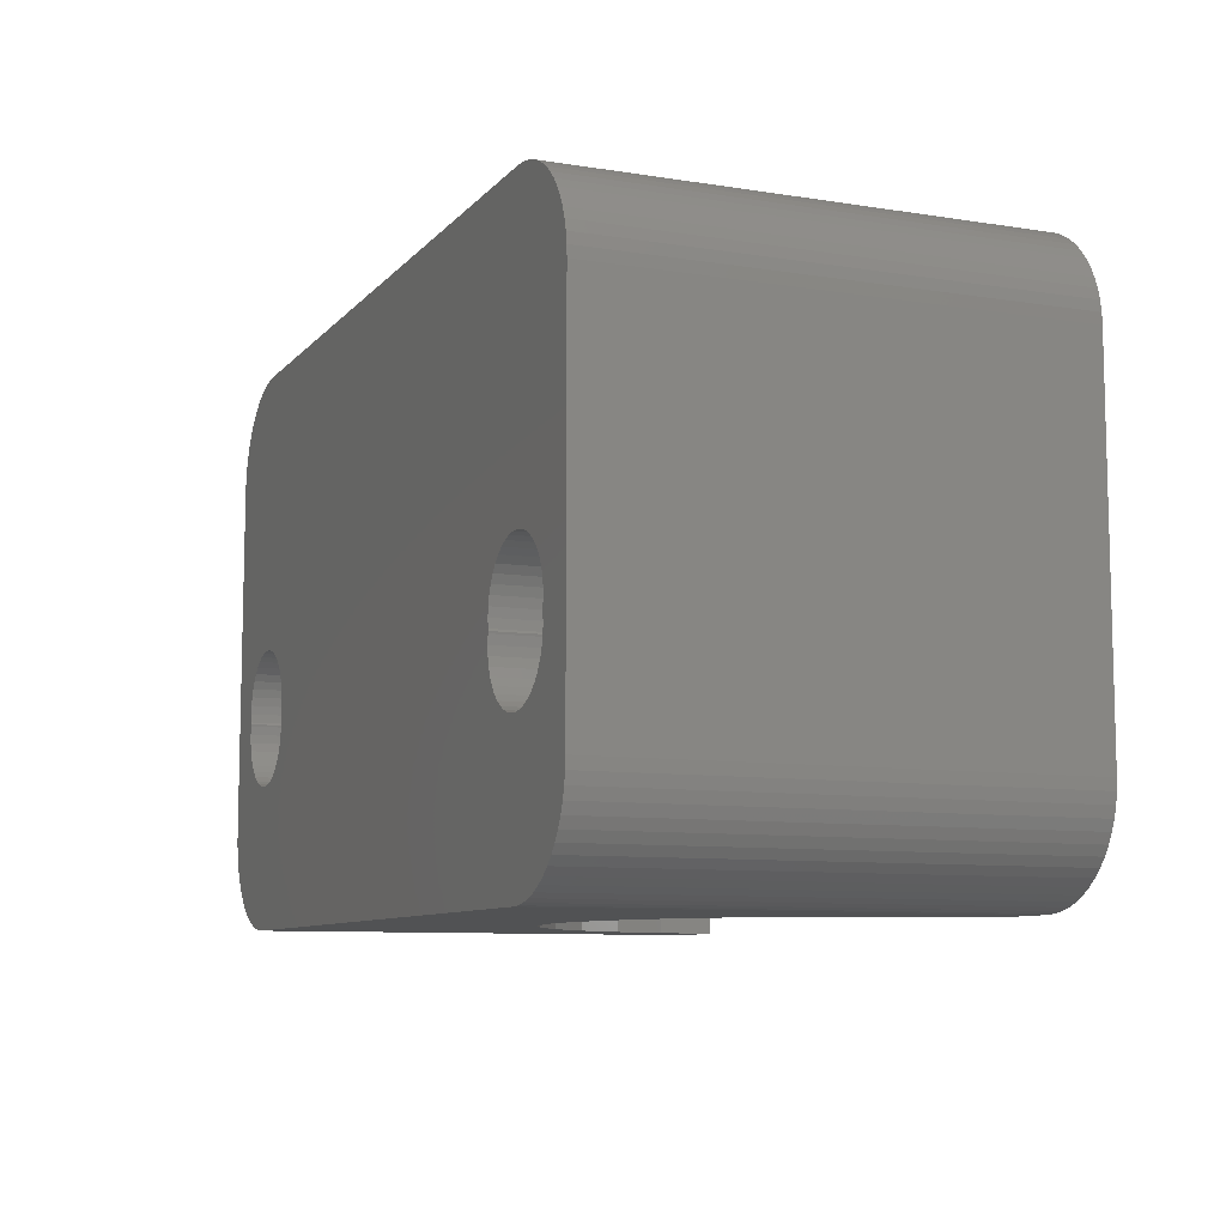
<metadata>
{"format":"stl","ext":"stl","renderer":"f3d","projection":"perspective","resolution":1024,"background":"white","views":[{"elev":-8.9,"azim":67.0,"up":"+Z"}]}
</metadata>
<code>
# stl→obj: 424 verts, 852 faces
v -0.6272 -5.967 -12.7
v -0.6272 -5.967 -7.3
v 0.6272 -5.967 -12.7
v 0.8362 -7.956 -12.7
v 0.6272 -5.967 -7.3
v 0.8362 -7.956 -7.3
v -0.8362 -7.956 -12.7
v 0.8362 -7.956 -16
v -0.8362 -7.956 -16
v 10 -13 -16
v -0.8362 -7.956 -7.3
v -0.8362 -7.956 0
v 0.8362 -7.956 0
v 10 -13 0
v -1.854 -5.706 -12.7
v -1.854 -5.706 -7.3
v -10 -13 -16
v -10 0 -16
v -7.308 -3.254 -16
v -2.472 -7.608 -16
v -4 -6.928 -16
v -5.353 -5.945 -16
v -6.472 -4.702 -16
v -8.637 -13 -11.23
v -8.79 -13 -11.42
v -8.971 -13 -11.59
v -9.175 -13 -11.73
v -9.397 -13 -11.84
v -9.633 -13 -11.91
v -9.877 -13 -11.95
v 8.637 -13 -11.23
v -10 -13 0
v -2.472 -7.608 0
v -4 -6.928 0
v -5.353 -5.945 0
v -6.472 -4.702 0
v -7.308 -3.254 0
v -10 0 0
v -8.637 -13 -8.771
v -8.79 -13 -8.578
v -8.971 -13 -8.41
v -9.175 -13 -8.271
v -9.397 -13 -8.164
v -9.633 -13 -8.091
v -7.825 -1.663 -16
v -8 0 -12.7
v -8 0 -16
v -9.877 0 -11.95
v -7.825 -1.663 0
v -8 0 0
v -8 0 -7.3
v -10.12 -13 -11.95
v -10.12 0 -11.95
v -10.12 -13 -8.055
v -10.12 0 -8.055
v -9.877 0 -8.055
v -9.877 -13 -8.055
v -10.3 -13 -0.01589
v -10.3 0 -0.01589
v -10.3 -13 -15.98
v -10.3 0 -15.98
v -10.37 -13 -11.91
v -10.37 0 -11.91
v -10.37 -13 -8.091
v -10.37 0 -8.091
v -10.6 -13 -11.84
v -10.6 0 -11.84
v -10.6 -13 -8.164
v -10.6 0 -8.164
v -10.6 -13 -0.06337
v -10.6 0 -0.06337
v -10.6 -13 -15.94
v -10.6 0 -15.94
v -10.82 -13 -11.73
v -10.82 0 -11.73
v -10.82 -13 -8.271
v -10.82 0 -8.271
v -10.9 -13 -0.1419
v -10.9 0 -0.1419
v -10.9 -13 -15.86
v -10.9 0 -15.86
v -11.03 -13 -11.59
v -11.03 0 -11.59
v -11.03 -13 -8.41
v -11.03 0 -8.41
v -11.18 -13 -0.2507
v -11.18 0 -0.2507
v -11.18 -13 -15.75
v -11.18 0 -15.75
v -11.21 -13 -11.42
v -11.21 0 -11.42
v -11.21 -13 -8.578
v -11.21 0 -8.578
v -11.36 -13 -11.23
v -11.36 0 -11.23
v -11.36 -13 -8.771
v -11.36 0 -8.771
v -11.45 -13 -0.3885
v -11.45 0 -0.3885
v -11.45 -13 -15.61
v -11.45 0 -15.61
v -11.49 -13 -11.02
v -11.49 0 -11.02
v -11.49 -13 -8.984
v -11.49 0 -8.984
v -11.58 -13 -10.79
v -11.58 0 -10.79
v -11.58 -13 -9.214
v -11.58 0 -9.214
v -11.63 -13 -10.05
v -11.62 -13 -10
v -11.63 -13 -9.946
v -11.63 0 -10.05
v -11.63 -13 -10.55
v -11.63 0 -10.55
v -11.63 -13 -9.454
v -11.63 0 -9.454
v -11.62 0 -10
v -11.63 0 -9.946
v -11.65 -13 -10.3
v -11.65 -13 -9.7
v -11.65 0 -10.3
v -11.65 0 -9.7
v -11.7 -13 -0.5539
v -11.7 0 -0.5539
v -11.7 -13 -15.45
v -11.7 0 -15.45
v -11.94 -13 -0.7449
v -11.94 0 -0.7449
v -11.94 -13 -15.26
v -11.94 0 -15.26
v -12.16 -13 -0.9595
v -12.16 0 -0.9595
v -12.16 -13 -15.04
v -12.16 0 -15.04
v -12.35 -13 -1.195
v -12.35 0 -1.195
v -12.35 -13 -14.8
v -12.35 0 -14.8
v -12.51 -13 -1.45
v -12.51 0 -1.45
v -12.51 -13 -14.55
v -12.51 0 -14.55
v -12.65 -13 -1.72
v -12.65 0 -1.72
v -12.65 -13 -14.28
v -12.65 0 -14.28
v -12.76 -13 -14
v -12.76 0 -14
v -12.76 -13 -2.004
v -12.76 0 -2.004
v -12.84 -13 -13.7
v -12.84 0 -13.7
v -12.84 -13 -2.297
v -12.84 0 -2.297
v -12.88 -13 -13.4
v -12.88 0 -13.4
v -12.88 -13 -2.597
v -12.88 0 -2.597
v -12.9 -13 -13.1
v -12.9 -13 -2.9
v -12.9 0 -2.9
v -12.9 0 -13.1
v -2.472 -7.608 -12.7
v -2.472 -7.608 -7.3
v -3 -5.196 -12.7
v -3 -5.196 -7.3
v -4 -6.928 -12.7
v -4 -6.928 -7.3
v -4.015 -4.459 -12.7
v -4.015 -4.459 -7.3
v -4.854 -3.527 -12.7
v -4.854 -3.527 -7.3
v -5.353 -5.945 -12.7
v -5.353 -5.945 -7.3
v -5.481 -2.44 -12.7
v -5.481 -2.44 -7.3
v -5.869 -1.247 -12.7
v -5.869 -1.247 -7.3
v -6 0 -12.7
v -6 0 -7.3
v -6.472 -4.702 -12.7
v -6.472 -4.702 -7.3
v -7.308 -3.254 -12.7
v -7.308 -3.254 -7.3
v -7.825 -1.663 -12.7
v -7.825 -1.663 -7.3
v -8.35 -13 -10.3
v 8.35 -13 -10.3
v 8.35 -13 -9.7
v -8.35 -13 -9.7
v 8.368 -13 -9.454
v -8.35 0 -10.3
v -8.35 0 -9.7
v -8.368 -13 -10.05
v -8.368 -13 -9.946
v -8.368 0 -10.05
v -8.368 -13 -10.55
v -8.368 0 -10.55
v 8.368 -13 -10.55
v -8.368 -13 -9.454
v -8.368 0 -9.454
v 8.423 -13 -9.214
v -8.368 0 -9.946
v -8.381 -13 -10
v -8.381 0 -10
v -8.423 -13 -10.79
v -8.423 0 -10.79
v 8.423 -13 -10.79
v -8.423 -13 -9.214
v -8.423 0 -9.214
v 8.513 -13 -8.984
v -8.513 -13 -11.02
v -8.513 0 -11.02
v 8.513 -13 -11.02
v -8.513 -13 -8.984
v -8.513 0 -8.984
v 8.637 -13 -8.771
v -8.637 0 -11.23
v -8.637 0 -8.771
v -8.79 0 -11.42
v -8.79 0 -8.578
v -8.971 0 -11.59
v -8.971 0 -8.41
v -9.175 0 -11.73
v -9.175 0 -8.271
v -9.397 0 -11.84
v -9.397 0 -8.164
v -9.633 0 -11.91
v -9.633 0 -8.091
v 1.854 -5.706 -12.7
v 1.854 -5.706 -7.3
v 2.472 -7.608 -12.7
v 2.472 -7.608 -16
v 2.472 -7.608 -7.3
v 2.472 -7.608 0
v 3 -5.196 -12.7
v 3 -5.196 -7.3
v 10 0 -16
v 10.3 0 -15.98
v 10.3 -13 -15.98
v 10.12 -13 -11.95
v 10.3 -13 -0.01589
v 10 0 0
v 12.9 -13 -2.9
v 10.12 0 -11.95
v 10.3 0 -0.01589
v 12.9 0 -2.9
v 10.6 -13 -15.94
v 10.37 -13 -11.91
v 10.9 -13 -15.86
v 11.18 -13 -15.75
v 11.45 -13 -15.61
v 11.7 -13 -15.45
v 10.12 -13 -8.055
v 10.12 0 -8.055
v 10.37 0 -8.091
v 10.37 -13 -8.091
v 10.37 0 -11.91
v 11.7 0 -15.45
v 10.6 0 -15.94
v 10.9 0 -15.86
v 11.18 0 -15.75
v 11.45 0 -15.61
v 10.6 -13 -0.06337
v 10.6 0 -0.06337
v 10.6 -13 -11.84
v 11.94 -13 -15.26
v 12.16 -13 -15.04
v 12.35 -13 -14.8
v 12.51 -13 -14.55
v 12.65 -13 -14.28
v 10.6 0 -8.164
v 10.6 -13 -8.164
v 10.6 0 -11.84
v 12.65 0 -14.28
v 11.94 0 -15.26
v 12.16 0 -15.04
v 12.35 0 -14.8
v 12.51 0 -14.55
v 10.82 -13 -11.73
v 12.76 -13 -14
v 12.84 -13 -13.7
v 12.88 -13 -13.4
v 12.9 -13 -13.1
v 10.82 0 -8.271
v 10.82 -13 -8.271
v 10.82 0 -11.73
v 12.9 0 -13.1
v 12.76 0 -14
v 12.84 0 -13.7
v 12.88 0 -13.4
v 10.9 -13 -0.1419
v 10.9 0 -0.1419
v 11.03 -13 -11.59
v 11.03 0 -8.41
v 11.03 -13 -8.41
v 11.03 0 -11.59
v 11.18 -13 -0.2507
v 11.18 0 -0.2507
v 11.21 -13 -11.42
v 11.21 0 -8.578
v 11.21 -13 -8.578
v 11.21 0 -11.42
v 11.45 -13 -0.3885
v 11.45 0 -0.3885
v 11.36 -13 -11.23
v 11.36 0 -11.23
v 11.36 -13 -8.771
v 11.36 0 -8.771
v 11.49 -13 -11.02
v 11.49 0 -11.02
v 11.49 -13 -8.984
v 11.49 0 -8.984
v 11.7 -13 -0.5539
v 11.7 0 -0.5539
v 11.58 -13 -10.79
v 11.58 0 -10.79
v 11.58 -13 -9.214
v 11.58 0 -9.214
v 11.63 -13 -10.55
v 11.63 0 -10.55
v 11.63 -13 -9.454
v 11.63 0 -9.454
v 11.62 -13 -10
v 11.62 0 -10
v 11.63 -13 -10.05
v 11.63 -13 -9.946
v 11.63 0 -9.946
v 11.63 0 -10.05
v 11.65 -13 -10.3
v 11.65 0 -10.3
v 11.65 -13 -9.7
v 11.65 0 -9.7
v 11.94 -13 -0.7449
v 11.94 0 -0.7449
v 12.16 -13 -0.9595
v 12.16 0 -0.9595
v 12.35 -13 -1.195
v 12.35 0 -1.195
v 12.51 -13 -1.45
v 12.51 0 -1.45
v 12.65 -13 -1.72
v 12.65 0 -1.72
v 12.76 -13 -2.004
v 12.76 0 -2.004
v 12.84 -13 -2.297
v 12.84 0 -2.297
v 12.88 -13 -2.597
v 12.88 0 -2.597
v 4 -6.928 -12.7
v 4 -6.928 -16
v 4 -6.928 -7.3
v 4 -6.928 0
v 4.015 -4.459 -12.7
v 4.015 -4.459 -7.3
v 5.353 -5.945 -12.7
v 5.353 -5.945 -16
v 5.353 -5.945 -7.3
v 5.353 -5.945 0
v 4.854 -3.527 -7.3
v 4.854 -3.527 -12.7
v 5.481 -2.44 -7.3
v 5.481 -2.44 -12.7
v 6.472 -4.702 -12.7
v 6.472 -4.702 -7.3
v 6.472 -4.702 -16
v 6.472 -4.702 0
v 5.869 -1.247 -7.3
v 5.869 -1.247 -12.7
v 7.308 -3.254 -12.7
v 7.308 -3.254 -7.3
v 6 0 -7.3
v 6 0 -12.7
v 8 0 -12.7
v 7.825 -1.663 -12.7
v 7.825 -1.663 -7.3
v 8 0 -7.3
v 8.35 0 -10.3
v 8.368 0 -10.55
v 8.423 0 -10.79
v 8.513 0 -11.02
v 8.513 0 -8.984
v 8.35 0 -9.7
v 8.368 0 -9.454
v 8.423 0 -9.214
v 7.308 -3.254 -16
v 7.308 -3.254 0
v 7.825 -1.663 -16
v 7.825 -1.663 0
v 8 0 -16
v 8 0 0
v 8.637 0 -11.23
v 8.79 0 -11.42
v 8.971 0 -11.59
v 9.175 0 -11.73
v 9.397 0 -11.84
v 9.633 0 -11.91
v 9.877 0 -11.95
v 9.877 0 -8.055
v 8.637 0 -8.771
v 8.79 0 -8.578
v 8.971 0 -8.41
v 9.175 0 -8.271
v 9.397 0 -8.164
v 9.633 0 -8.091
v 8.368 -13 -10.05
v 8.368 -13 -9.946
v 8.368 0 -9.946
v 8.368 0 -10.05
v 8.381 -13 -10
v 8.381 0 -10
v 8.79 -13 -11.42
v 8.79 -13 -8.578
v 8.971 -13 -11.59
v 8.971 -13 -8.41
v 9.175 -13 -11.73
v 9.175 -13 -8.271
v 9.397 -13 -11.84
v 9.397 -13 -8.164
v 9.633 -13 -11.91
v 9.633 -13 -8.091
v 9.877 -13 -11.95
v 9.877 -13 -8.055
f 1 2 3
f 1 3 4
f 2 5 3
f 2 6 5
f 7 1 4
f 7 4 8
f 9 7 8
f 9 8 10
f 11 12 6
f 11 6 2
f 12 13 6
f 12 14 13
f 15 1 7
f 15 16 1
f 16 2 1
f 16 11 2
f 17 9 10
f 17 18 19
f 17 20 9
f 17 21 20
f 17 22 21
f 17 23 22
f 17 19 23
f 17 24 25
f 17 25 26
f 17 26 27
f 17 27 28
f 17 28 29
f 17 29 30
f 17 10 31
f 17 31 24
f 32 12 33
f 32 33 34
f 32 34 35
f 32 35 36
f 32 36 37
f 32 37 38
f 32 39 14
f 32 40 39
f 32 41 40
f 32 42 41
f 32 43 42
f 32 44 43
f 32 14 12
f 18 45 19
f 18 46 47
f 18 47 45
f 18 48 46
f 38 37 49
f 38 49 50
f 38 50 51
f 52 17 30
f 52 30 53
f 54 55 56
f 54 56 57
f 53 30 48
f 53 48 18
f 55 51 56
f 58 32 59
f 60 17 52
f 60 18 17
f 60 61 18
f 59 32 38
f 61 53 18
f 62 52 63
f 64 55 54
f 64 65 55
f 63 52 53
f 66 62 67
f 68 65 64
f 68 69 65
f 67 62 63
f 70 58 71
f 72 60 52
f 72 61 60
f 72 73 61
f 71 58 59
f 73 53 61
f 74 66 75
f 76 69 68
f 76 77 69
f 75 66 67
f 78 70 79
f 80 72 52
f 80 73 72
f 80 81 73
f 79 70 71
f 81 53 73
f 82 74 83
f 84 77 76
f 84 85 77
f 83 74 75
f 86 78 87
f 88 80 52
f 88 81 80
f 88 89 81
f 87 78 79
f 89 53 81
f 90 82 91
f 92 85 84
f 92 93 85
f 91 82 83
f 94 90 91
f 94 91 95
f 96 97 92
f 97 93 92
f 98 86 99
f 100 88 52
f 100 89 88
f 100 101 89
f 99 86 87
f 101 53 89
f 102 94 95
f 102 95 103
f 104 105 96
f 105 97 96
f 106 102 103
f 106 103 107
f 108 109 104
f 109 105 104
f 110 111 112
f 110 113 111
f 114 106 107
f 114 107 115
f 116 117 108
f 112 111 118
f 112 118 119
f 113 118 111
f 113 119 118
f 117 109 108
f 120 110 112
f 120 114 115
f 120 112 121
f 120 115 122
f 120 122 110
f 121 112 119
f 121 119 123
f 121 123 116
f 122 113 110
f 122 119 113
f 122 123 119
f 123 117 116
f 124 98 125
f 126 52 62
f 126 100 52
f 126 101 100
f 126 127 101
f 125 98 99
f 127 53 101
f 127 63 53
f 128 124 129
f 130 126 62
f 130 127 126
f 130 131 127
f 129 124 125
f 131 63 127
f 132 128 129
f 132 129 133
f 134 130 62
f 134 135 130
f 135 63 131
f 135 131 130
f 136 132 133
f 136 133 137
f 138 134 62
f 138 139 134
f 139 63 135
f 139 135 134
f 140 136 137
f 140 137 141
f 142 138 62
f 142 143 138
f 143 63 139
f 143 139 138
f 144 140 141
f 144 141 145
f 146 62 66
f 146 142 62
f 146 147 142
f 147 63 143
f 147 67 63
f 147 143 142
f 148 146 66
f 148 149 146
f 150 144 145
f 150 145 151
f 149 67 147
f 149 147 146
f 152 148 66
f 152 153 148
f 154 150 151
f 154 151 155
f 153 67 149
f 153 149 148
f 156 152 66
f 156 157 152
f 158 154 155
f 158 155 159
f 157 67 153
f 157 153 152
f 160 66 74
f 160 74 82
f 160 82 90
f 160 90 94
f 160 94 102
f 160 102 106
f 160 106 114
f 160 114 120
f 160 116 161
f 160 120 121
f 160 121 116
f 160 156 66
f 160 161 162
f 160 163 156
f 160 162 163
f 161 32 58
f 161 54 57
f 161 58 70
f 161 64 54
f 161 68 64
f 161 70 78
f 161 76 68
f 161 78 86
f 161 84 76
f 161 86 98
f 161 92 84
f 161 96 92
f 161 98 124
f 161 104 96
f 161 108 104
f 161 116 108
f 161 124 128
f 161 128 132
f 161 132 136
f 161 136 140
f 161 140 144
f 161 144 150
f 161 150 154
f 161 154 158
f 161 158 159
f 161 159 162
f 161 44 32
f 161 57 44
f 163 67 157
f 163 75 67
f 163 83 75
f 163 91 83
f 163 95 91
f 163 103 95
f 163 107 103
f 163 115 107
f 163 117 123
f 163 122 115
f 163 123 122
f 163 157 156
f 163 162 117
f 162 38 51
f 162 55 65
f 162 59 38
f 162 65 69
f 162 69 77
f 162 71 59
f 162 77 85
f 162 79 71
f 162 85 93
f 162 87 79
f 162 93 97
f 162 97 105
f 162 99 87
f 162 105 109
f 162 109 117
f 162 125 99
f 162 129 125
f 162 133 129
f 162 137 133
f 162 141 137
f 162 145 141
f 162 151 145
f 162 155 151
f 162 159 155
f 162 51 55
f 164 7 9
f 164 15 7
f 20 164 9
f 165 11 16
f 165 33 11
f 33 12 11
f 166 15 164
f 166 167 15
f 167 16 15
f 167 165 16
f 168 164 20
f 168 166 164
f 21 168 20
f 169 165 167
f 169 34 165
f 34 33 165
f 170 166 168
f 170 171 166
f 171 167 166
f 171 169 167
f 172 171 170
f 172 173 171
f 174 168 21
f 174 170 168
f 174 172 170
f 22 174 21
f 175 169 171
f 175 171 173
f 175 35 169
f 35 34 169
f 176 173 172
f 176 177 173
f 178 177 176
f 178 179 177
f 180 179 178
f 180 181 179
f 182 172 174
f 182 176 172
f 23 174 22
f 23 182 174
f 183 173 177
f 183 175 173
f 183 35 175
f 183 36 35
f 184 176 182
f 184 178 176
f 19 182 23
f 19 184 182
f 185 177 179
f 185 183 177
f 185 36 183
f 185 37 36
f 186 178 184
f 186 180 178
f 45 184 19
f 45 186 184
f 187 179 181
f 187 185 179
f 187 37 185
f 187 49 37
f 46 180 186
f 47 186 45
f 47 46 186
f 51 187 181
f 51 49 187
f 51 50 49
f 188 189 190
f 188 190 191
f 191 190 192
f 193 181 180
f 193 194 181
f 195 188 196
f 195 197 188
f 198 188 193
f 198 193 199
f 198 189 188
f 198 200 189
f 201 191 192
f 201 202 191
f 201 192 203
f 196 188 191
f 196 191 194
f 196 194 204
f 197 193 188
f 197 194 193
f 197 204 194
f 199 193 180
f 202 181 194
f 202 194 191
f 205 195 196
f 205 196 204
f 205 204 206
f 205 206 195
f 206 197 195
f 206 204 197
f 207 198 199
f 207 199 208
f 207 200 198
f 207 209 200
f 210 201 203
f 210 211 201
f 210 203 212
f 208 199 180
f 211 181 202
f 211 202 201
f 213 207 208
f 213 208 214
f 213 209 207
f 213 215 209
f 216 210 212
f 216 217 210
f 216 212 218
f 214 180 46
f 214 208 180
f 217 181 211
f 217 51 181
f 217 211 210
f 24 213 214
f 24 214 219
f 24 215 213
f 24 31 215
f 39 216 218
f 39 220 216
f 39 218 14
f 219 214 46
f 220 51 217
f 220 217 216
f 25 24 219
f 25 219 221
f 40 222 39
f 221 219 46
f 222 51 220
f 222 220 39
f 26 25 223
f 41 222 40
f 41 224 222
f 223 25 221
f 223 221 46
f 224 51 222
f 27 26 225
f 42 224 41
f 42 226 224
f 225 26 223
f 225 223 46
f 226 51 224
f 28 27 227
f 43 226 42
f 43 228 226
f 227 27 225
f 227 225 46
f 228 51 226
f 29 28 229
f 44 228 43
f 44 230 228
f 229 28 227
f 229 227 46
f 230 51 228
f 30 29 48
f 57 230 44
f 57 56 230
f 48 29 229
f 48 229 46
f 56 51 230
f 3 5 231
f 3 231 4
f 5 6 232
f 5 232 231
f 4 231 233
f 4 233 234
f 8 4 234
f 8 234 10
f 6 13 235
f 6 235 232
f 13 14 236
f 13 236 235
f 231 232 237
f 231 237 233
f 232 235 238
f 232 238 237
f 10 239 240
f 10 241 242
f 10 240 241
f 14 243 244
f 14 245 243
f 239 246 240
f 244 243 247
f 244 247 248
f 242 241 249
f 242 250 246
f 242 249 251
f 242 251 252
f 242 252 253
f 242 253 254
f 242 254 250
f 255 256 257
f 255 258 245
f 255 257 258
f 246 250 259
f 246 259 260
f 246 261 240
f 246 262 261
f 246 263 262
f 246 264 263
f 246 260 264
f 256 248 257
f 243 265 247
f 243 245 265
f 241 240 261
f 241 261 249
f 247 265 266
f 247 266 248
f 250 267 259
f 250 254 268
f 250 268 269
f 250 269 270
f 250 270 271
f 250 271 272
f 250 272 267
f 258 257 273
f 258 274 245
f 258 273 274
f 259 267 275
f 259 275 276
f 259 277 260
f 259 278 277
f 259 279 278
f 259 280 279
f 259 276 280
f 257 248 273
f 267 281 275
f 267 272 282
f 267 282 283
f 267 283 284
f 267 284 285
f 267 285 281
f 274 273 286
f 274 287 245
f 274 286 287
f 275 281 288
f 275 288 289
f 275 290 276
f 275 291 290
f 275 292 291
f 275 289 292
f 273 248 286
f 265 293 266
f 265 245 293
f 249 261 262
f 249 262 251
f 266 293 294
f 266 294 248
f 281 295 288
f 281 285 295
f 287 286 296
f 287 297 245
f 287 296 297
f 288 295 298
f 288 298 289
f 286 248 296
f 293 299 294
f 293 245 299
f 251 262 263
f 251 263 252
f 294 299 300
f 294 300 248
f 295 301 298
f 295 285 301
f 297 296 302
f 297 303 245
f 297 302 303
f 298 301 304
f 298 304 289
f 296 248 302
f 299 305 300
f 299 245 305
f 252 263 264
f 252 264 253
f 300 305 306
f 300 306 248
f 301 307 308
f 301 308 304
f 301 285 307
f 303 302 309
f 303 309 245
f 304 308 289
f 302 310 309
f 302 248 310
f 307 311 312
f 307 312 308
f 307 285 311
f 309 310 313
f 309 313 245
f 308 312 289
f 310 314 313
f 310 248 314
f 305 315 306
f 305 245 315
f 253 264 260
f 253 260 254
f 306 315 316
f 306 316 248
f 311 317 318
f 311 318 312
f 311 285 317
f 313 314 319
f 313 319 245
f 312 318 289
f 314 320 319
f 314 248 320
f 317 321 322
f 317 322 318
f 317 285 321
f 319 320 323
f 319 323 245
f 318 322 289
f 320 324 323
f 320 248 324
f 325 326 327
f 325 327 328
f 325 328 329
f 325 329 326
f 326 330 327
f 326 329 330
f 327 330 331
f 327 331 328
f 321 331 332
f 321 332 322
f 321 285 331
f 323 324 333
f 323 333 285
f 323 285 245
f 328 331 333
f 328 333 334
f 328 334 329
f 330 329 332
f 330 332 331
f 322 332 289
f 324 334 333
f 324 289 334
f 324 248 289
f 329 334 332
f 331 285 333
f 332 334 289
f 315 335 316
f 315 245 335
f 254 260 277
f 254 277 268
f 316 335 336
f 316 336 248
f 335 337 338
f 335 338 336
f 335 245 337
f 268 277 269
f 336 338 248
f 277 278 269
f 337 339 340
f 337 340 338
f 337 245 339
f 269 278 270
f 338 340 248
f 278 279 270
f 339 341 342
f 339 342 340
f 339 245 341
f 270 279 271
f 340 342 248
f 279 280 271
f 341 343 344
f 341 344 342
f 341 245 343
f 271 280 272
f 342 344 248
f 280 276 272
f 343 345 346
f 343 346 344
f 343 245 345
f 272 276 282
f 344 346 248
f 276 290 282
f 282 290 283
f 345 347 348
f 345 348 346
f 345 245 347
f 290 291 283
f 346 348 248
f 283 291 284
f 347 349 350
f 347 350 348
f 347 245 349
f 291 292 284
f 348 350 248
f 284 292 285
f 349 245 248
f 349 248 350
f 292 289 285
f 285 289 245
f 245 289 248
f 233 237 351
f 233 351 352
f 234 233 352
f 234 352 10
f 235 236 353
f 235 353 238
f 236 14 354
f 236 354 353
f 237 238 355
f 237 355 351
f 238 353 356
f 238 356 355
f 351 355 357
f 351 357 358
f 352 351 358
f 352 358 10
f 353 354 359
f 353 359 356
f 354 14 360
f 354 360 359
f 355 356 361
f 355 362 357
f 355 361 362
f 356 359 361
f 362 361 363
f 362 364 365
f 362 363 364
f 362 365 357
f 361 359 366
f 361 366 363
f 358 357 365
f 358 365 367
f 358 367 10
f 359 360 368
f 359 368 366
f 360 14 368
f 364 363 369
f 364 370 371
f 364 369 370
f 364 371 365
f 363 366 372
f 363 372 369
f 370 369 373
f 370 374 375
f 370 373 374
f 370 376 371
f 370 375 376
f 369 372 377
f 369 377 378
f 369 378 373
f 374 373 379
f 374 379 380
f 374 380 381
f 374 381 382
f 374 382 375
f 373 378 383
f 373 384 379
f 373 385 384
f 373 386 385
f 373 383 386
f 367 365 371
f 367 371 387
f 367 387 10
f 366 368 388
f 366 388 372
f 368 14 388
f 387 239 10
f 387 371 376
f 387 376 389
f 387 389 239
f 372 388 390
f 372 390 377
f 388 14 244
f 388 244 390
f 389 376 375
f 389 375 391
f 389 391 239
f 377 390 392
f 377 392 378
f 390 244 392
f 375 382 393
f 375 393 394
f 375 394 395
f 375 395 396
f 375 396 397
f 375 397 398
f 375 398 399
f 375 399 239
f 391 375 239
f 378 244 248
f 378 256 400
f 378 248 256
f 378 392 244
f 378 401 383
f 378 402 401
f 378 403 402
f 378 404 403
f 378 405 404
f 378 406 405
f 378 400 406
f 189 379 407
f 189 407 408
f 189 200 380
f 189 408 190
f 189 380 379
f 190 384 192
f 190 408 409
f 190 409 384
f 379 384 410
f 379 410 407
f 384 385 192
f 384 409 410
f 407 410 411
f 407 411 408
f 200 209 381
f 200 381 380
f 192 385 203
f 408 411 412
f 408 412 409
f 410 409 412
f 410 412 411
f 385 386 203
f 209 215 382
f 209 382 381
f 203 386 212
f 386 383 212
f 215 31 393
f 215 393 382
f 212 383 218
f 383 401 218
f 31 10 413
f 31 413 394
f 31 394 393
f 218 401 414
f 218 414 14
f 401 402 414
f 413 10 415
f 413 415 394
f 414 402 403
f 414 416 14
f 414 403 416
f 394 415 395
f 415 10 417
f 415 417 395
f 416 403 404
f 416 418 14
f 416 404 418
f 395 417 396
f 417 10 419
f 417 419 396
f 418 404 405
f 418 420 14
f 418 405 420
f 396 419 397
f 419 10 421
f 419 421 397
f 420 405 406
f 420 422 14
f 420 406 422
f 397 421 398
f 421 10 423
f 421 423 398
f 422 406 400
f 422 424 14
f 422 400 424
f 398 423 399
f 423 10 242
f 423 242 399
f 424 255 245
f 424 256 255
f 424 245 14
f 424 400 256
f 399 242 246
f 399 246 239

</code>
